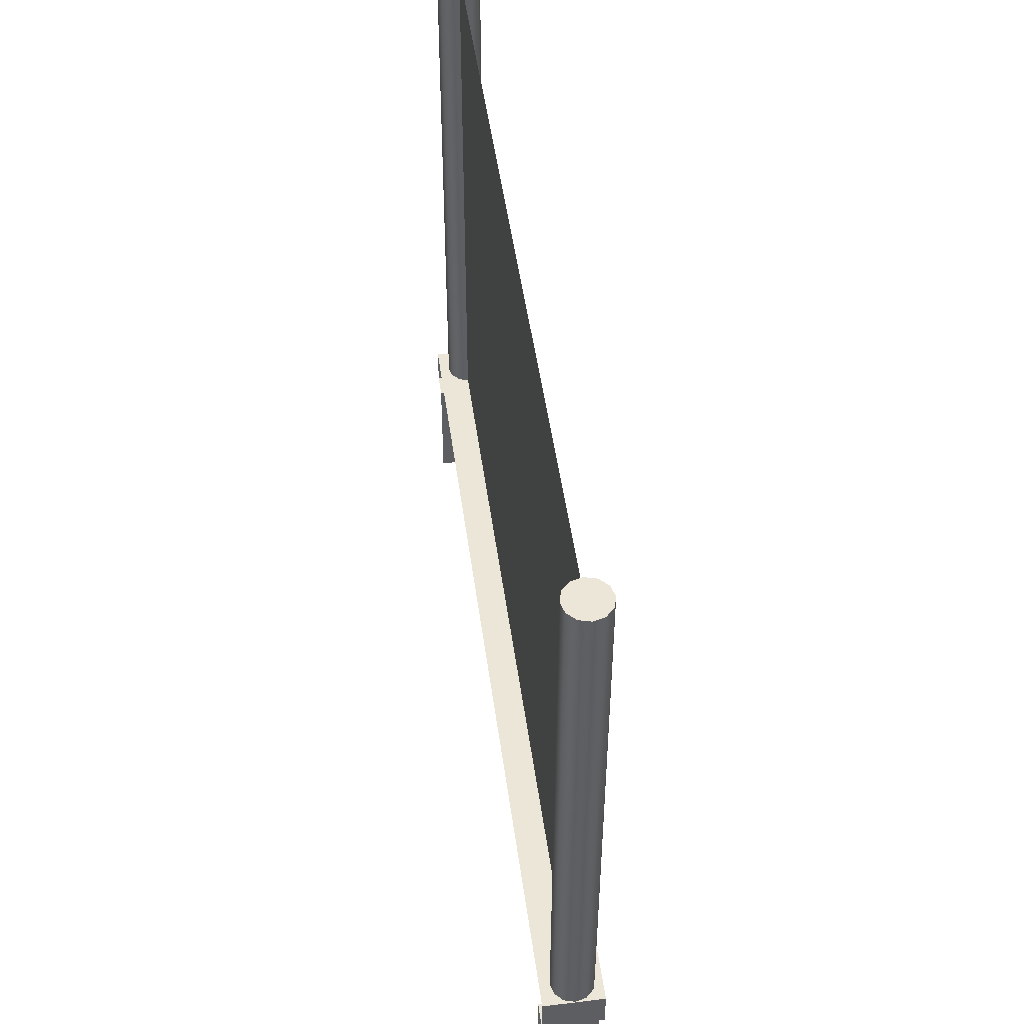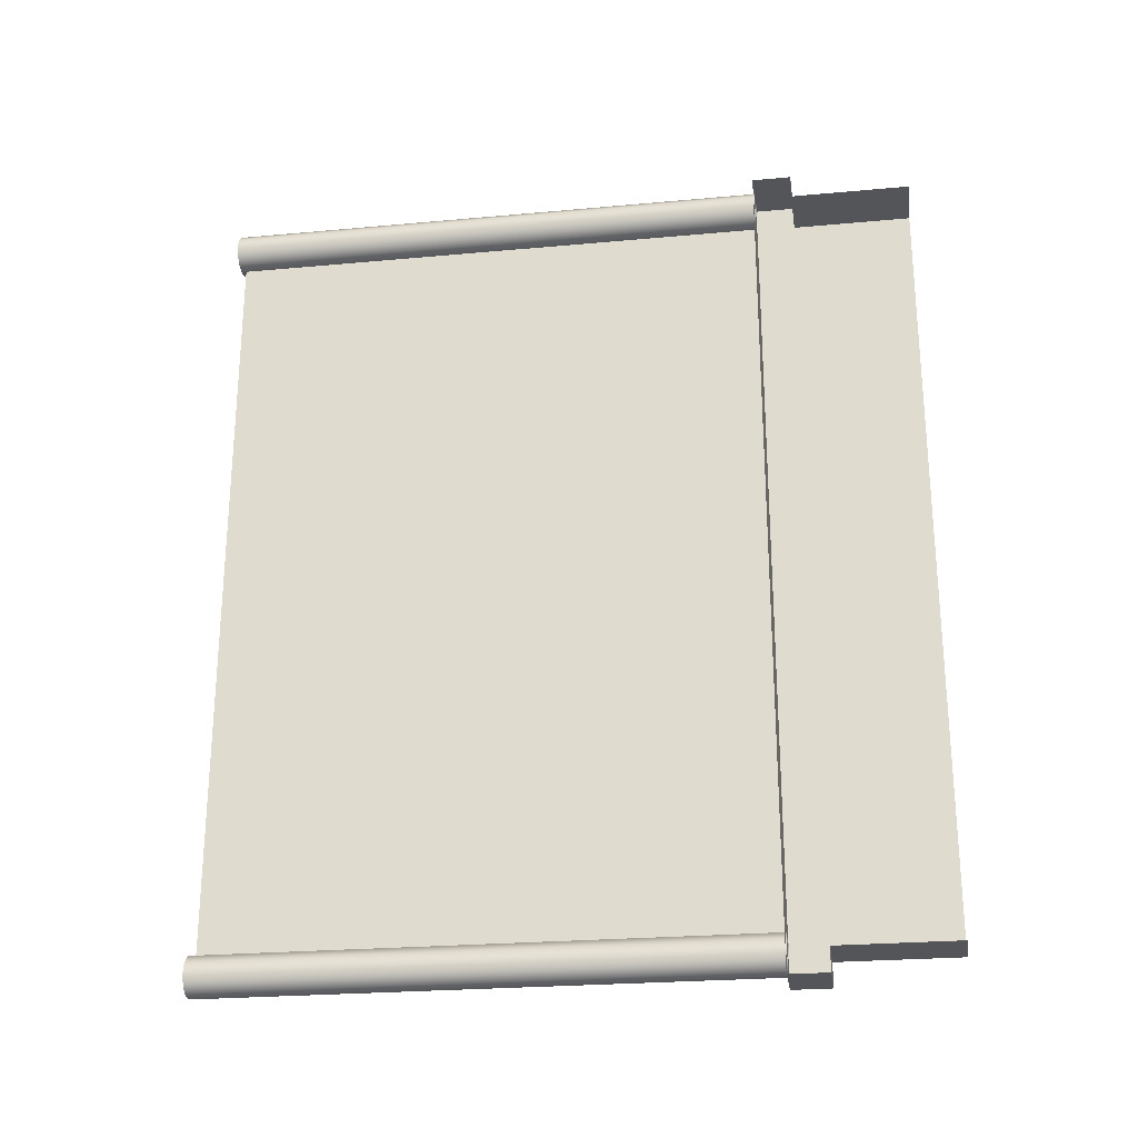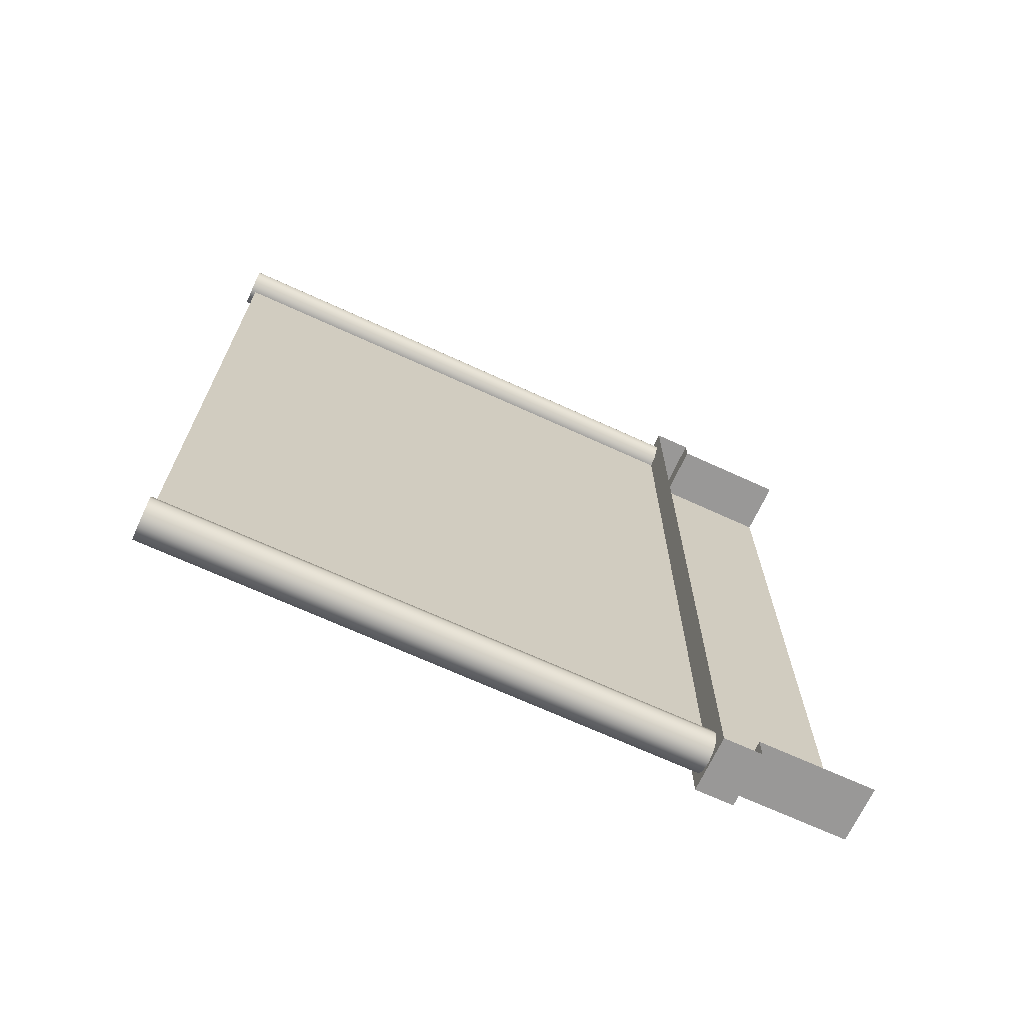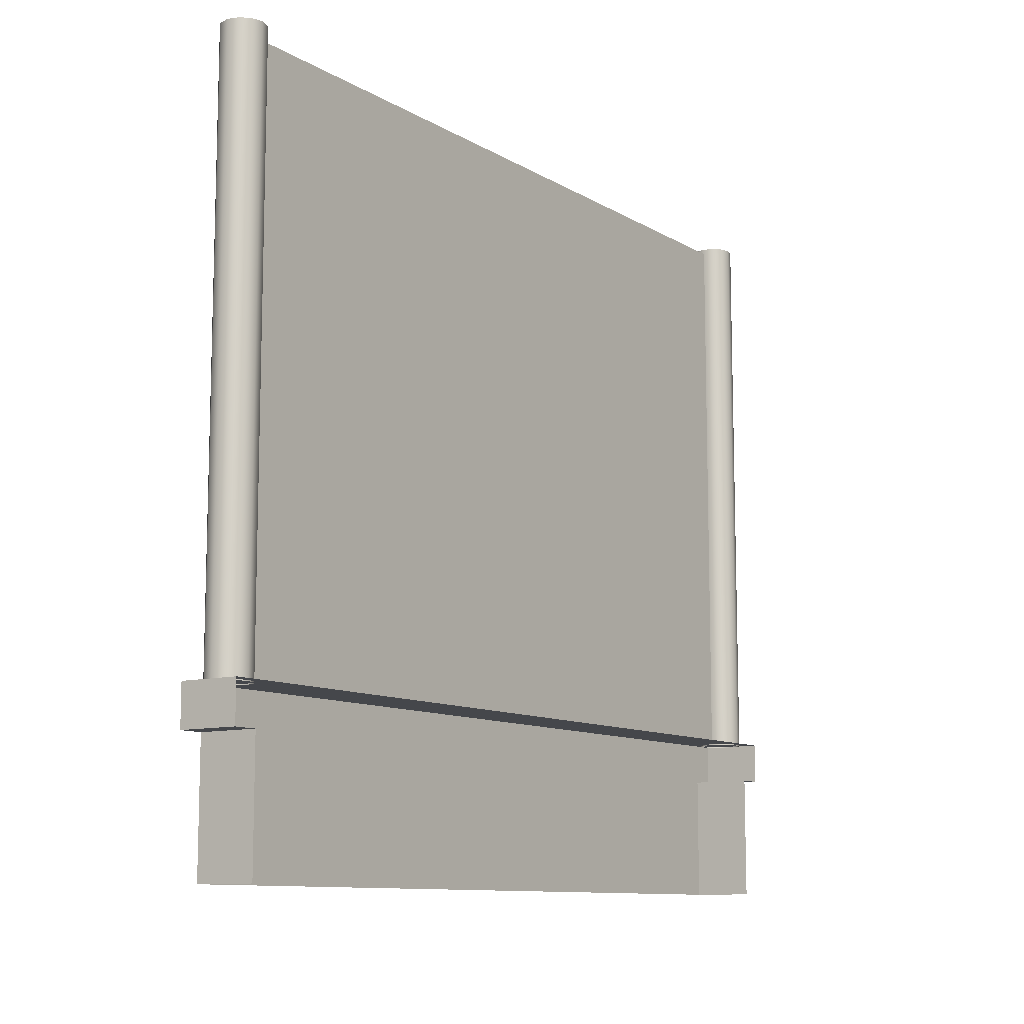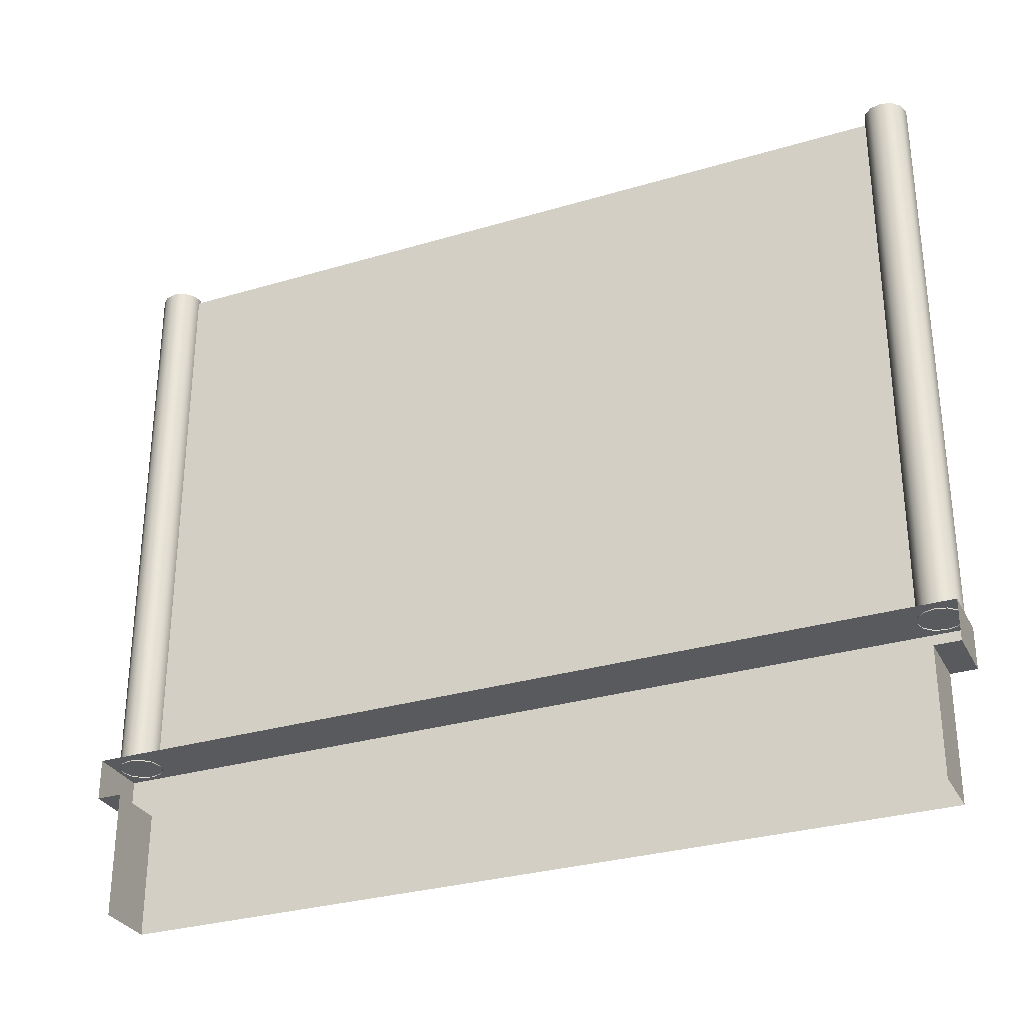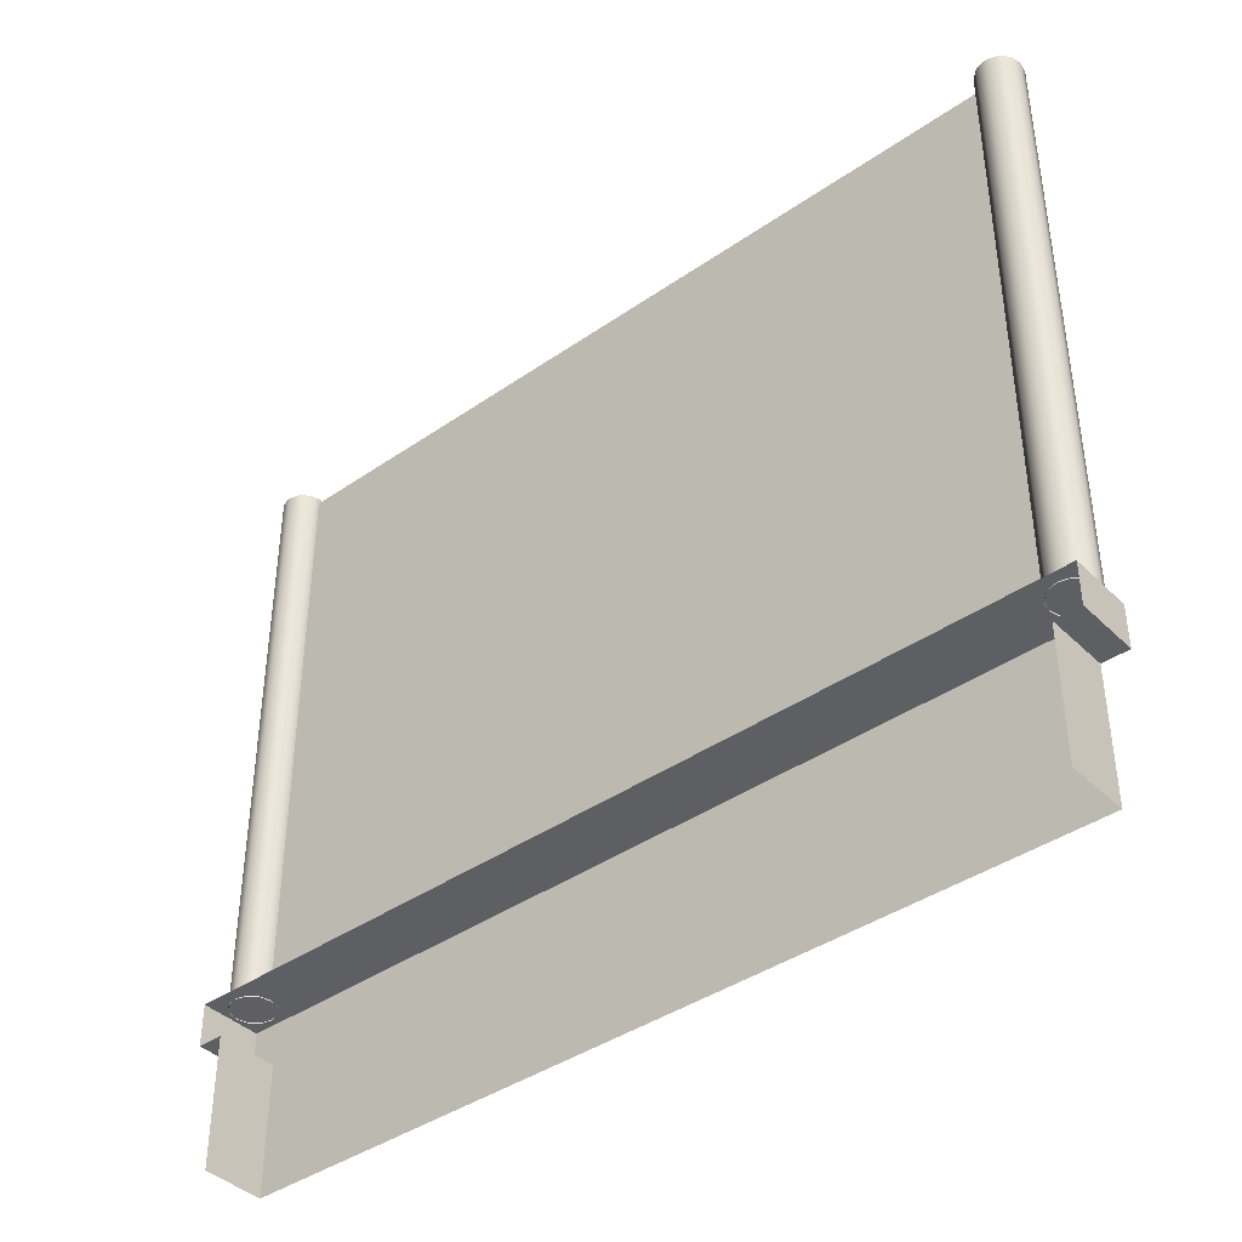
<metadata>
{"format":"obj","ext":"obj","renderer":"f3d","projection":"perspective","resolution":1024,"background":"white","views":[{"elev":49.0,"azim":-7.7,"up":"+Y"},{"elev":-24.8,"azim":-81.5,"up":"+Z"},{"elev":-68.7,"azim":-114.7,"up":"+Z"},{"elev":-10.5,"azim":-145.1,"up":"+Y"},{"elev":-30.5,"azim":-66.7,"up":"+Y"},{"elev":-40.5,"azim":-49.7,"up":"+Y"}]}
</metadata>
<code>
g default
v 0.2259 3.995 4.504
v 0.1374 3.995 4.415
v 0.01665 3.995 4.383
v -0.1041 3.995 4.415
v -0.1926 3.995 4.504
v -0.2249 3.995 4.625
v -0.1926 3.995 4.745
v -0.1041 3.995 4.834
v 0.01665 3.995 4.866
v 0.1374 3.995 4.834
v 0.2259 3.995 4.745
v 0.2582 3.995 4.625
v 0.2259 10.48 4.504
v 0.1374 10.48 4.415
v 0.01665 10.48 4.383
v -0.1041 10.48 4.415
v -0.1926 10.48 4.504
v -0.2249 10.48 4.625
v -0.1926 10.48 4.745
v -0.1041 10.48 4.834
v 0.01665 10.48 4.866
v 0.1374 10.48 4.834
v 0.2259 10.48 4.745
v 0.2582 10.48 4.625
v 0.01664 10.48 4.625
v 0.3395 3.548 9.219
v 0.3395 3.548 6.915
v 0.3395 4.005 6.915
v 0.3395 4.005 9.219
v 0.3395 3.548 13.83
v 0.3395 3.548 11.52
v 0.3395 4.005 11.52
v 0.3395 4.005 13.83
v 0.3395 3.548 4.612
v 0.3395 4.005 4.612
v 0.3395 4.005 14.11
v 0.3395 3.548 14.11
v 0.3395 3.548 4.332
v 0.3395 4.005 4.332
v -0.3395 4.005 6.915
v -0.3395 4.005 9.219
v -0.3395 3.548 13.83
v -0.3395 4.005 11.52
v -0.3395 4.005 13.83
v -0.3395 3.548 4.612
v -0.3395 4.005 4.612
v -0.3395 4.005 14.11
v -0.3395 3.548 14.11
v -0.3395 3.548 4.332
v -0.3395 4.005 4.332
v 0.3395 2.143 9.219
v 0.3395 2.143 6.915
v 0.3395 2.143 13.83
v -0.3395 2.143 13.83
v 0.3395 2.143 11.52
v -0.3395 2.143 4.612
v 0.3395 2.143 4.612
v 0.2259 3.995 13.74
v 0.1374 3.995 13.65
v 0.01665 3.995 13.62
v -0.1041 3.995 13.65
v -0.1926 3.995 13.74
v -0.2249 3.995 13.86
v -0.1926 3.995 13.98
v -0.1041 3.995 14.07
v 0.01665 3.995 14.1
v 0.1374 3.995 14.07
v 0.2259 3.995 13.98
v 0.2582 3.995 13.86
v 0.2259 10.48 13.74
v 0.1374 10.48 13.65
v 0.01665 10.48 13.62
v -0.1041 10.48 13.65
v -0.1926 10.48 13.74
v -0.2249 10.48 13.86
v -0.1926 10.48 13.98
v -0.1041 10.48 14.07
v 0.01665 10.48 14.1
v 0.1374 10.48 14.07
v 0.2259 10.48 13.98
v 0.2582 10.48 13.86
v 0.01664 10.48 13.86
v 0.000464 10.42 6.915
v 0.000464 10.42 9.219
v 0.000464 10.42 11.52
v 0.000464 10.42 13.83
v 0.000464 10.42 4.612
v 0.000464 4.005 4.612
v 0.000464 4.005 6.915
v 0.000464 4.005 9.219
v 0.000464 4.005 11.52
v 0.000464 4.005 13.83
g polySurface38
f 1 2 14 13
f 2 3 15 14
f 3 4 16 15
f 4 5 17 16
f 5 6 18 17
f 6 7 19 18
f 7 8 20 19
f 8 9 21 20
f 9 10 22 21
f 10 11 23 22
f 11 12 24 23
f 12 1 13 24
f 13 14 25
f 14 15 25
f 15 16 25
f 16 17 25
f 17 18 25
f 18 19 25
f 19 20 25
f 20 21 25
f 21 22 25
f 22 23 25
f 23 24 25
f 24 13 25
f 26 27 28 29
f 30 31 32 33
f 31 26 29 32
f 27 34 35 28
f 30 33 36 37
f 35 34 38 39
f 28 40 41 29
f 32 43 44 33
f 29 41 43 32
f 35 46 40 28
f 33 44 47 36
f 36 47 48 37
f 37 48 42 30
f 34 45 49 38
f 38 49 50 39
f 39 50 46 35
f 27 26 51 52
f 30 42 54 53
f 31 30 53 55
f 26 31 55 51
f 45 34 57 56
f 34 27 52 57
f 58 59 71 70
f 59 60 72 71
f 60 61 73 72
f 61 62 74 73
f 62 63 75 74
f 63 64 76 75
f 64 65 77 76
f 65 66 78 77
f 66 67 79 78
f 67 68 80 79
f 68 69 81 80
f 69 58 70 81
f 70 71 82
f 71 72 82
f 72 73 82
f 73 74 82
f 74 75 82
f 75 76 82
f 76 77 82
f 77 78 82
f 78 79 82
f 79 80 82
f 80 81 82
f 81 70 82
f 89 88 87 83
f 90 89 83 84
f 91 90 84 85
f 92 91 85 86

</code>
